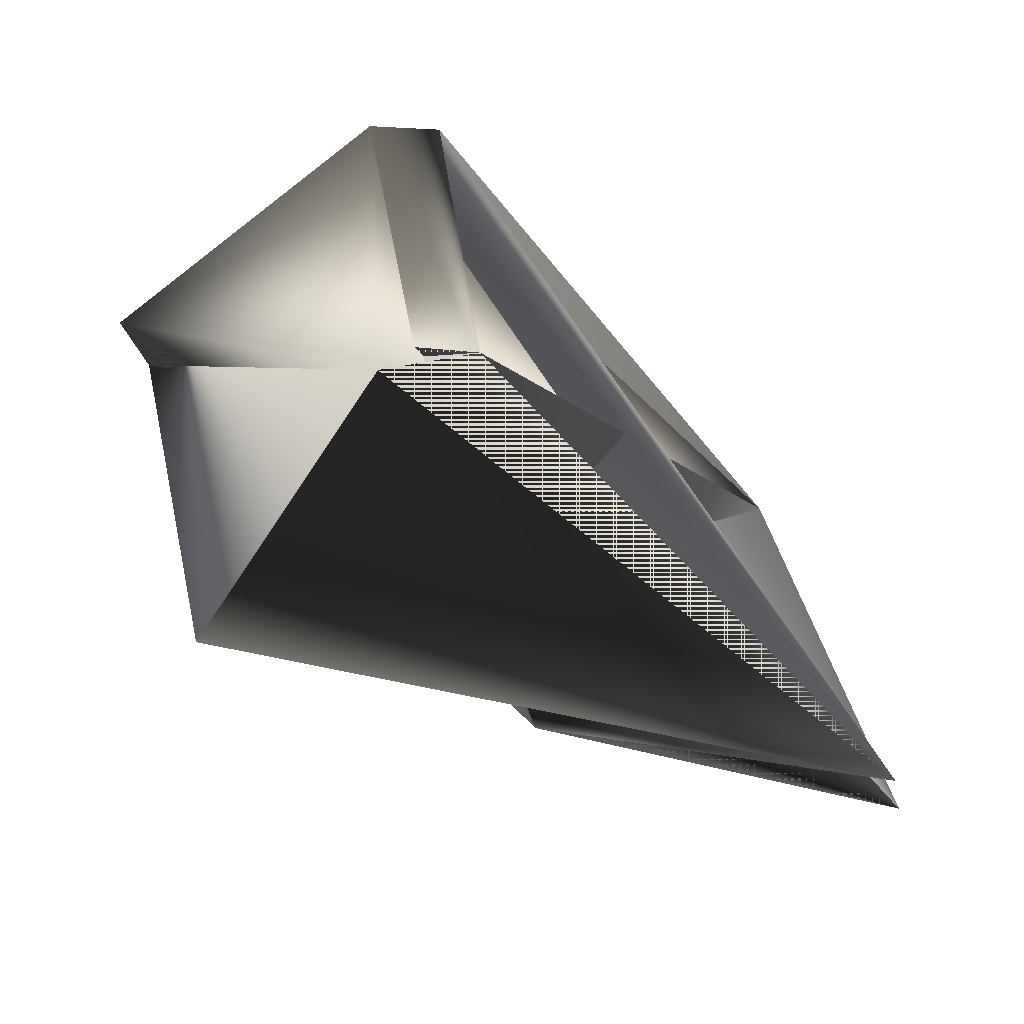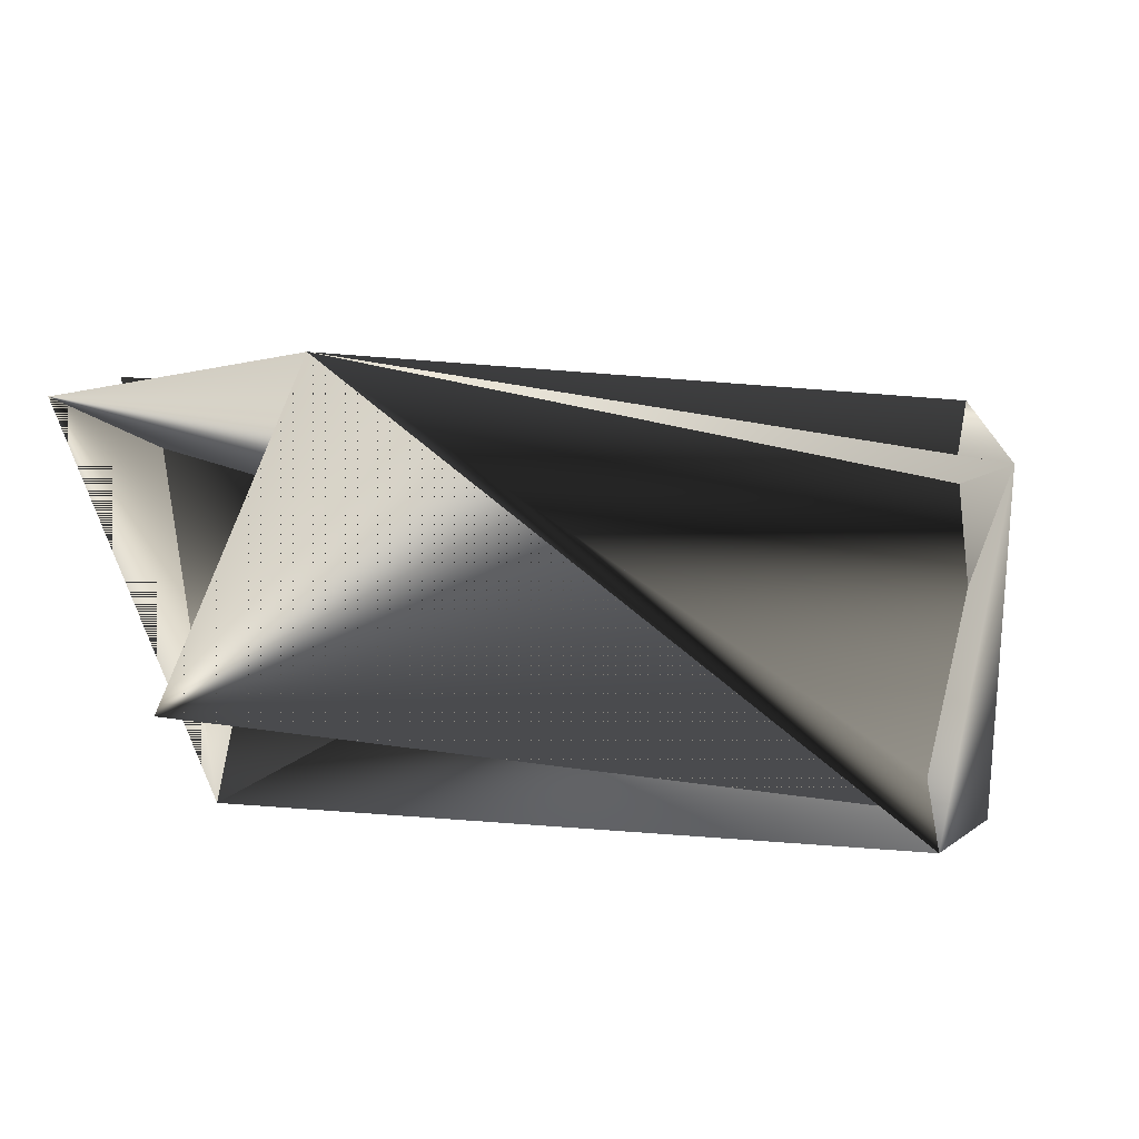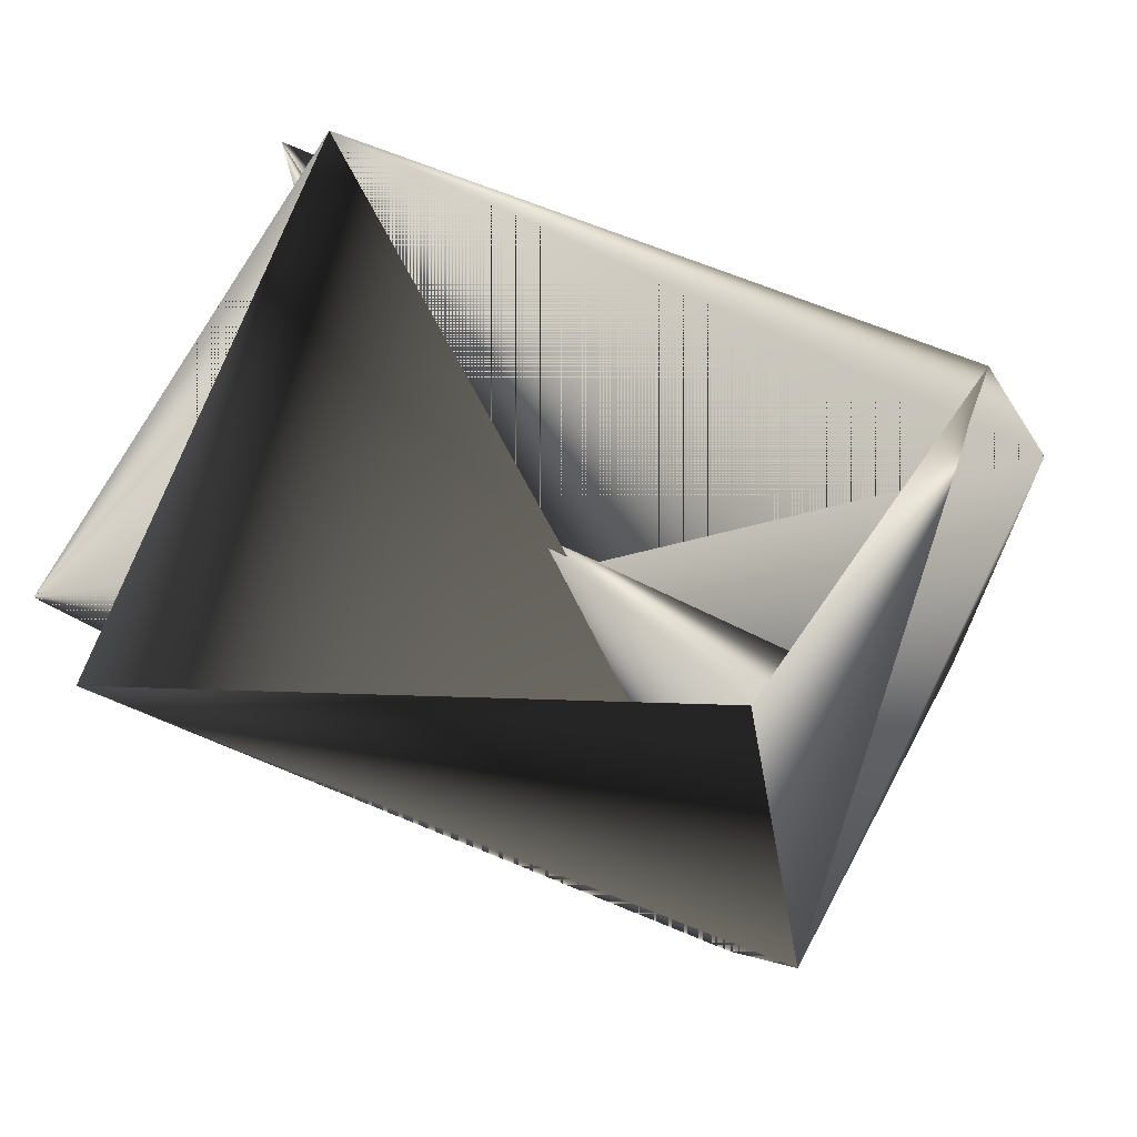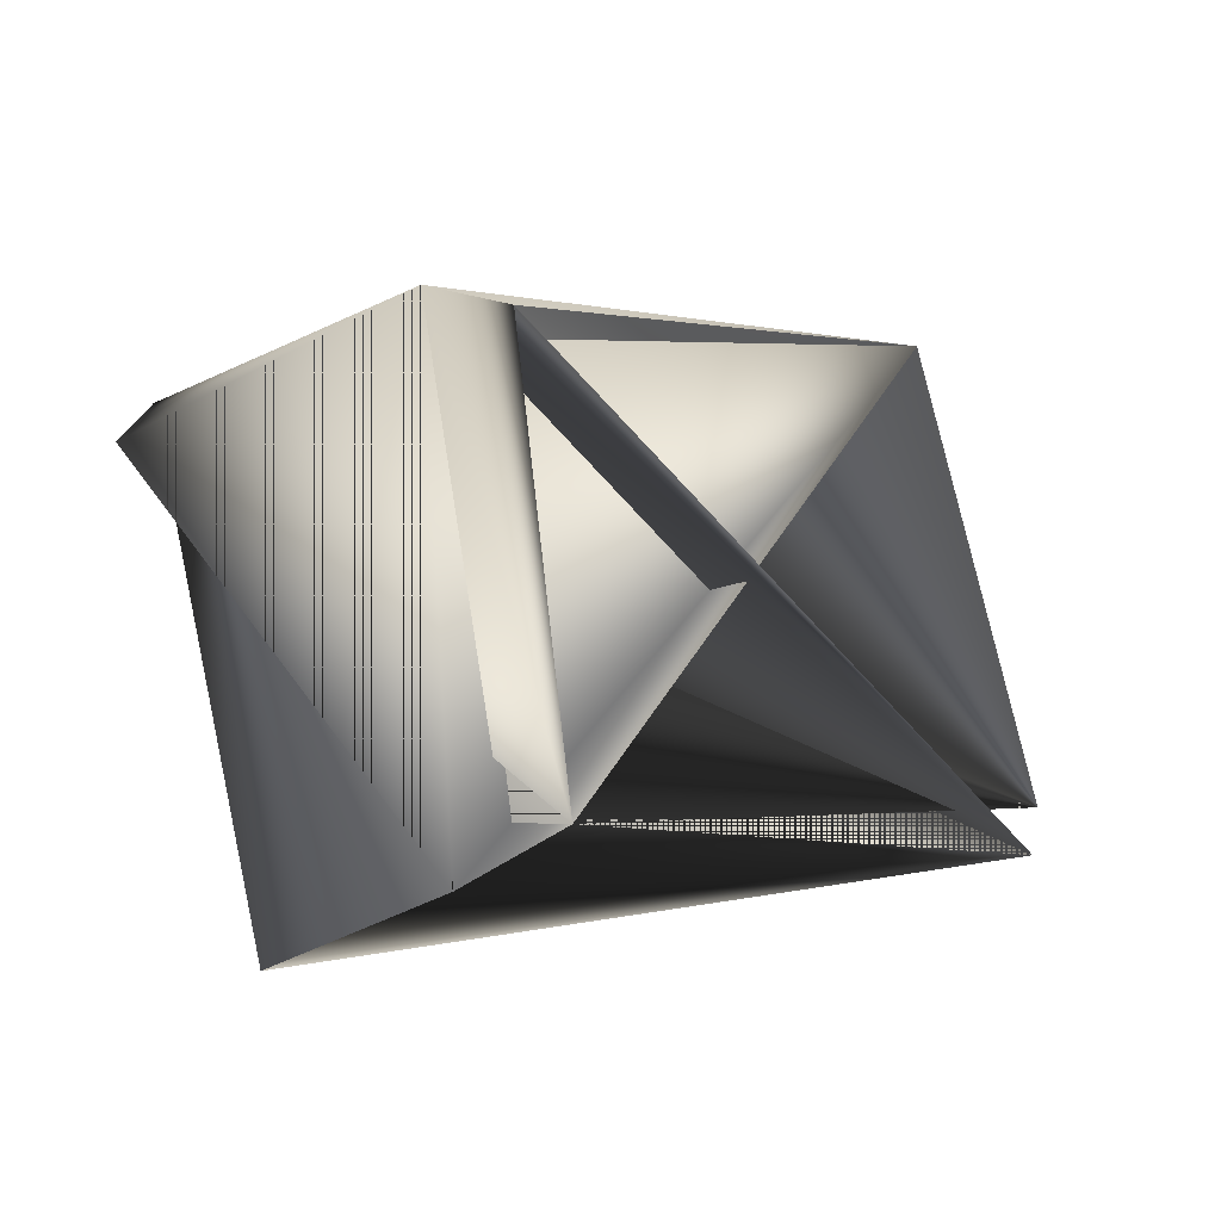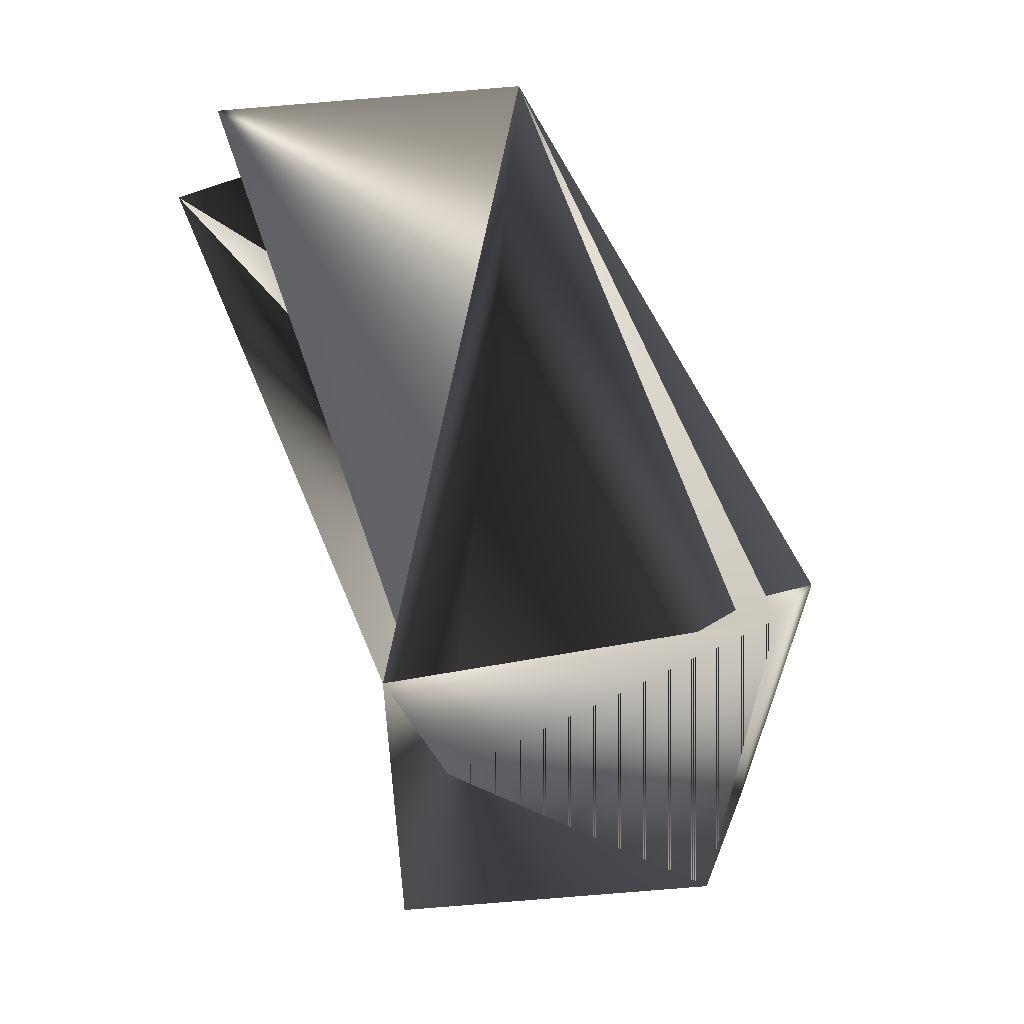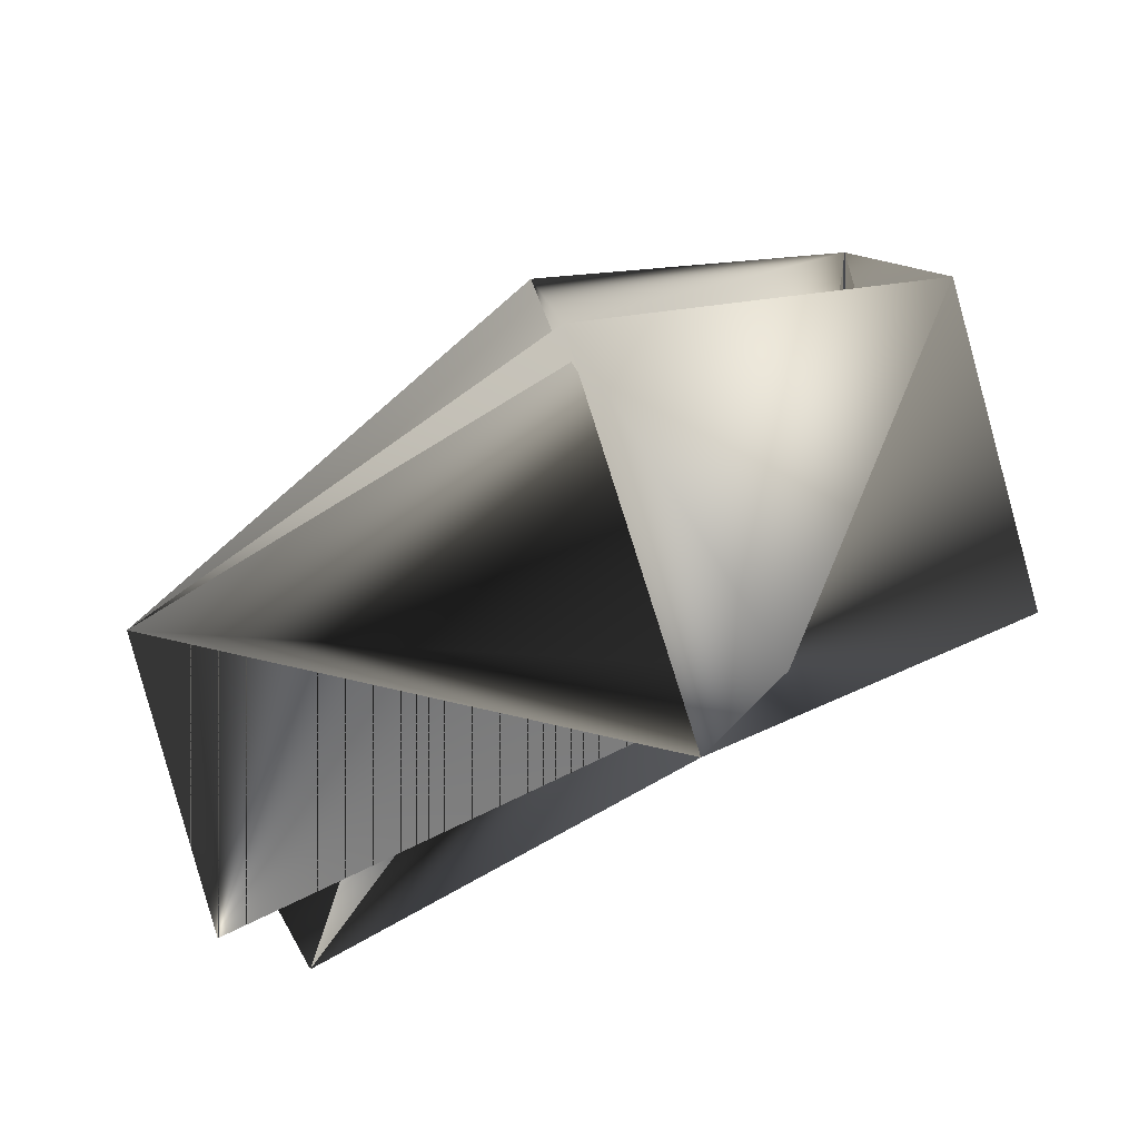
<metadata>
{"format":"obj","ext":"obj","renderer":"f3d","projection":"perspective","resolution":1024,"background":"white","views":[{"elev":20.3,"azim":13.8,"up":"+Z"},{"elev":78.3,"azim":-125.3,"up":"+Y"},{"elev":-53.8,"azim":-137.4,"up":"+Y"},{"elev":66.6,"azim":13.8,"up":"+Z"},{"elev":27.8,"azim":-58.9,"up":"+Y"},{"elev":36.9,"azim":-110.9,"up":"+Z"}]}
</metadata>
<code>
v -0.1987 0.2072 0.3083
v -0.1691 0.1288 0.2811
v -0.2692 0.1859 0.2644
v -0.1871 0.255 0.1397
v -0.08697 0.1818 0.1713
v -0.215 0.2072 0.3083
v -0.1329 0.2763 0.1986
v -0.1854 0.1127 0.2811
v -0.08697 0.1979 0.1564
v -0.1708 0.2711 0.1397
v -0.2234 0.1074 0.2222
v -0.2692 0.202 0.2495
f 1 2 3
f 1 4 5
f 1 5 6
f 1 7 4
f 1 3 7
f 1 6 2
f 8 7 6
f 8 3 6
f 8 3 7
f 8 6 3
f 8 6 3
f 3 5 8
f 3 8 7
f 3 2 5
f 2 4 3
f 2 3 4
f 2 6 3
f 9 4 2
f 9 7 3
f 9 3 4
f 9 3 7
f 9 2 3
f 10 7 8
f 10 7 3
f 10 8 2
f 10 3 7
f 10 2 7
f 11 7 2
f 11 12 6
f 11 12 2
f 11 8 12
f 11 2 12
f 11 2 8
f 11 6 7
f 11 5 8
f 11 7 8
f 11 8 5
f 11 8 2
f 11 8 7
f 11 2 8
f 4 12 2
f 4 3 12
f 4 7 2
f 4 8 5
f 4 2 8
f 5 2 8
f 5 8 2
f 5 3 6
f 5 2 3
f 7 12 8
f 7 3 12
f 7 8 2
f 12 3 6
f 12 3 2

</code>
